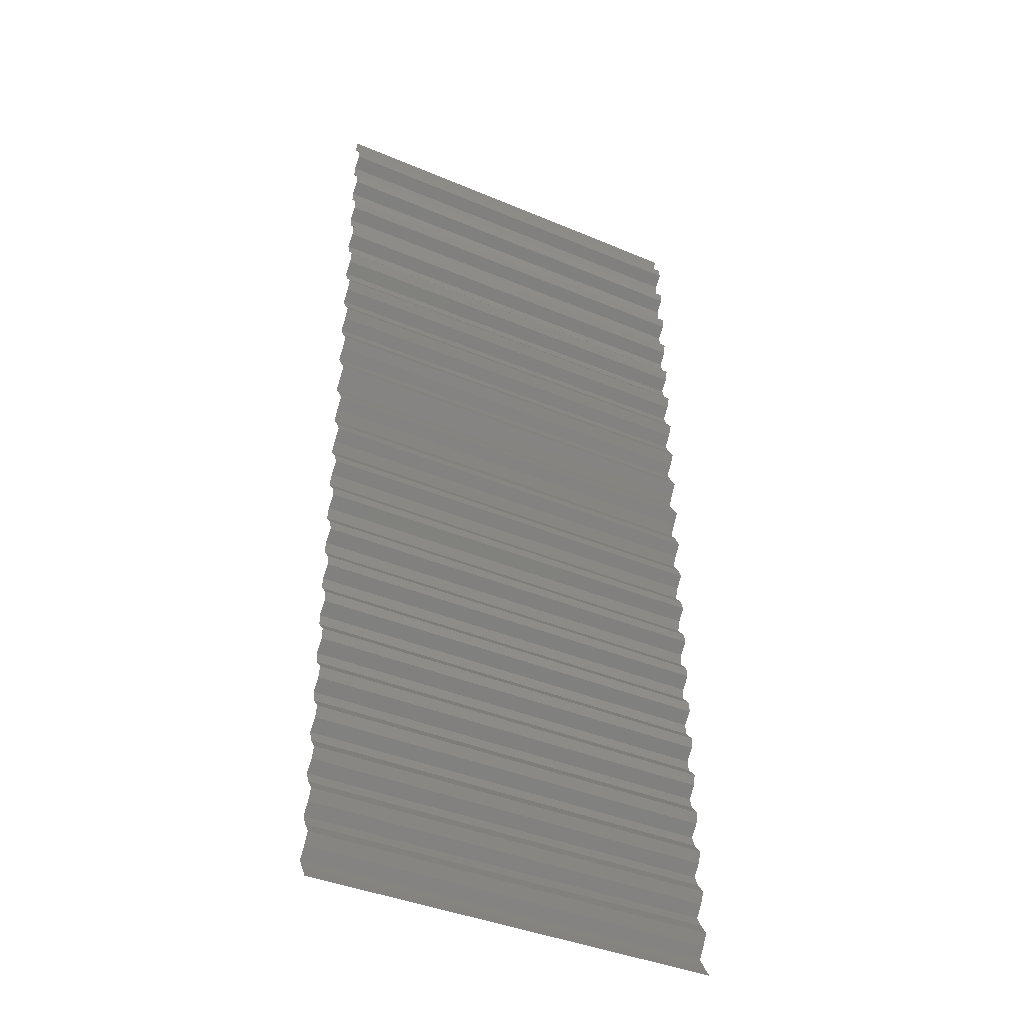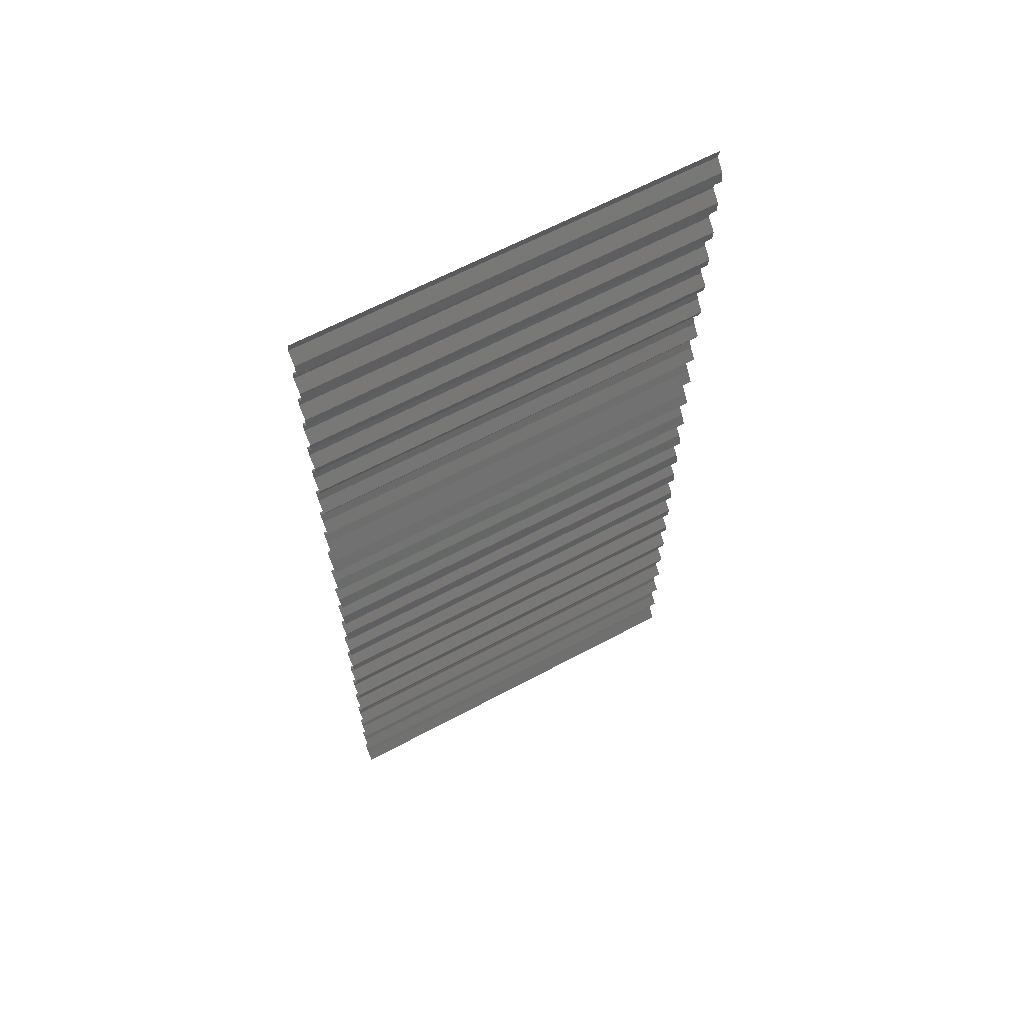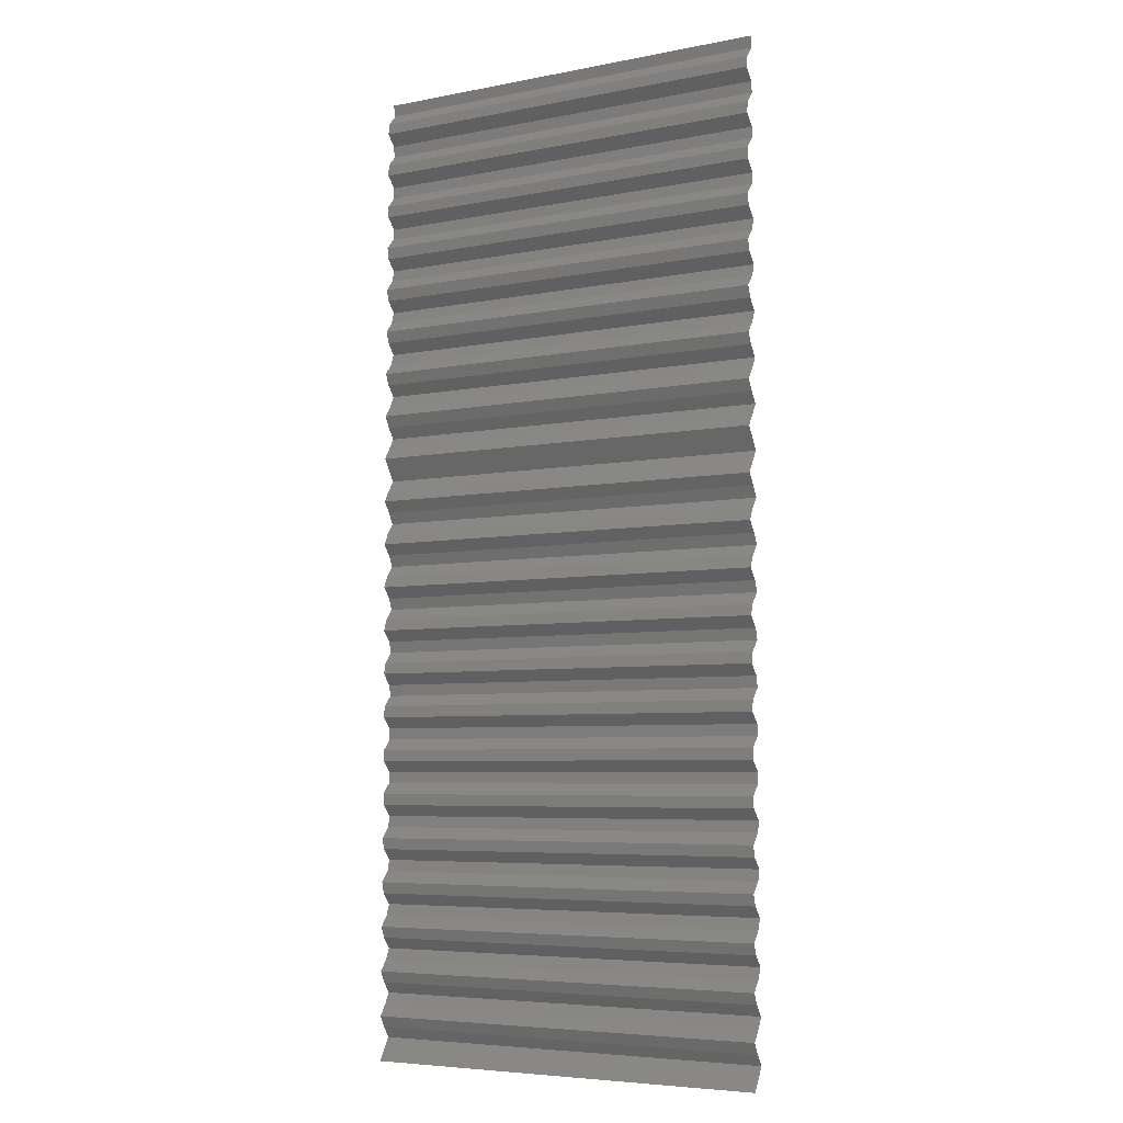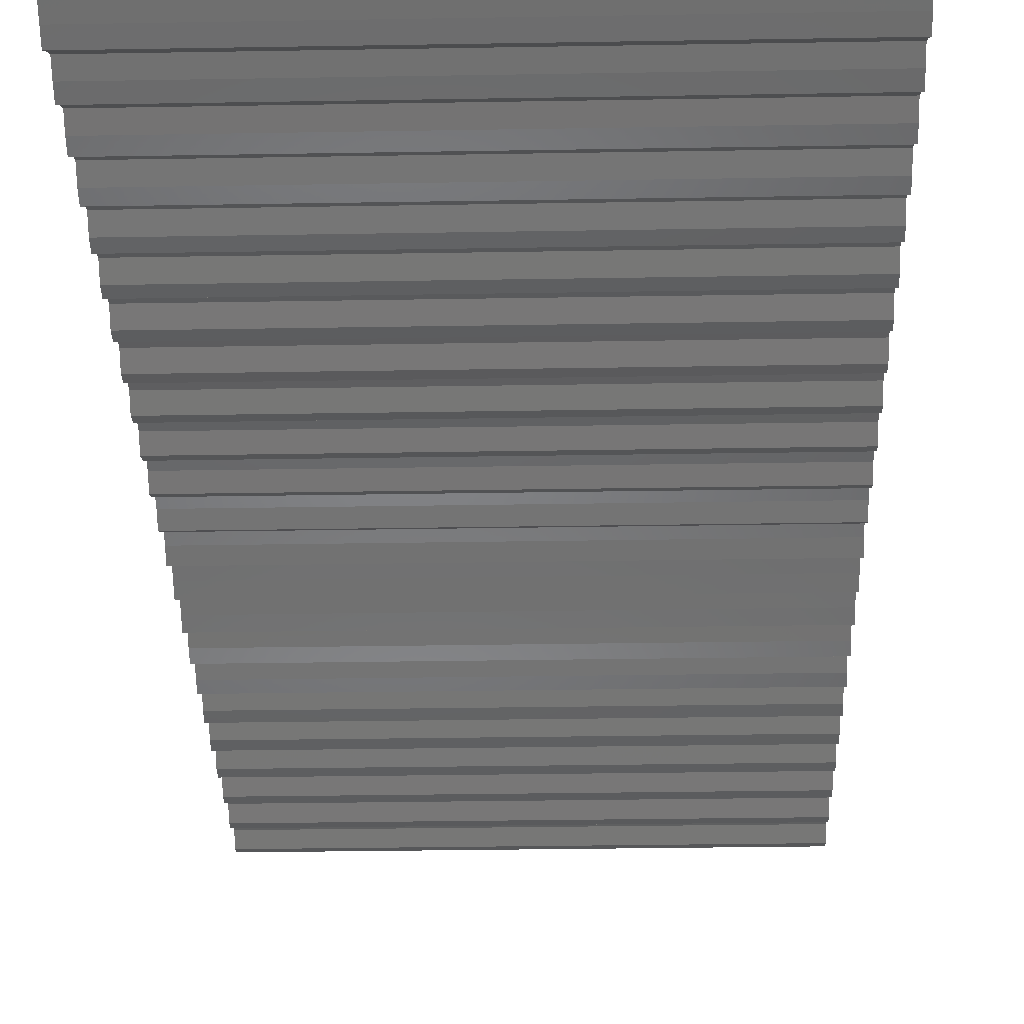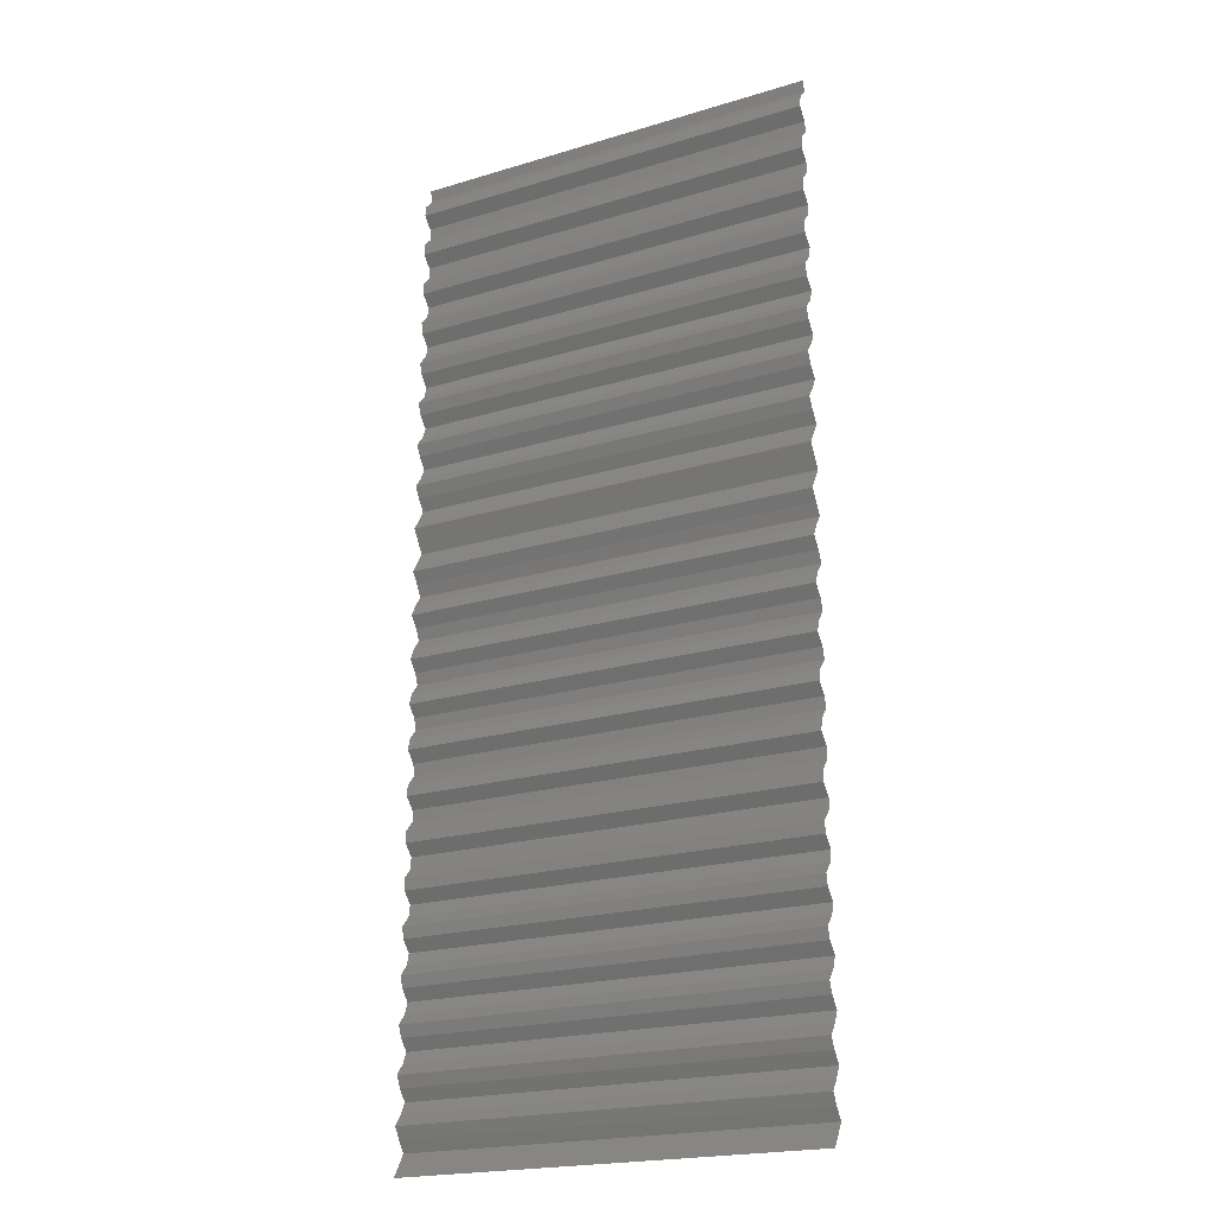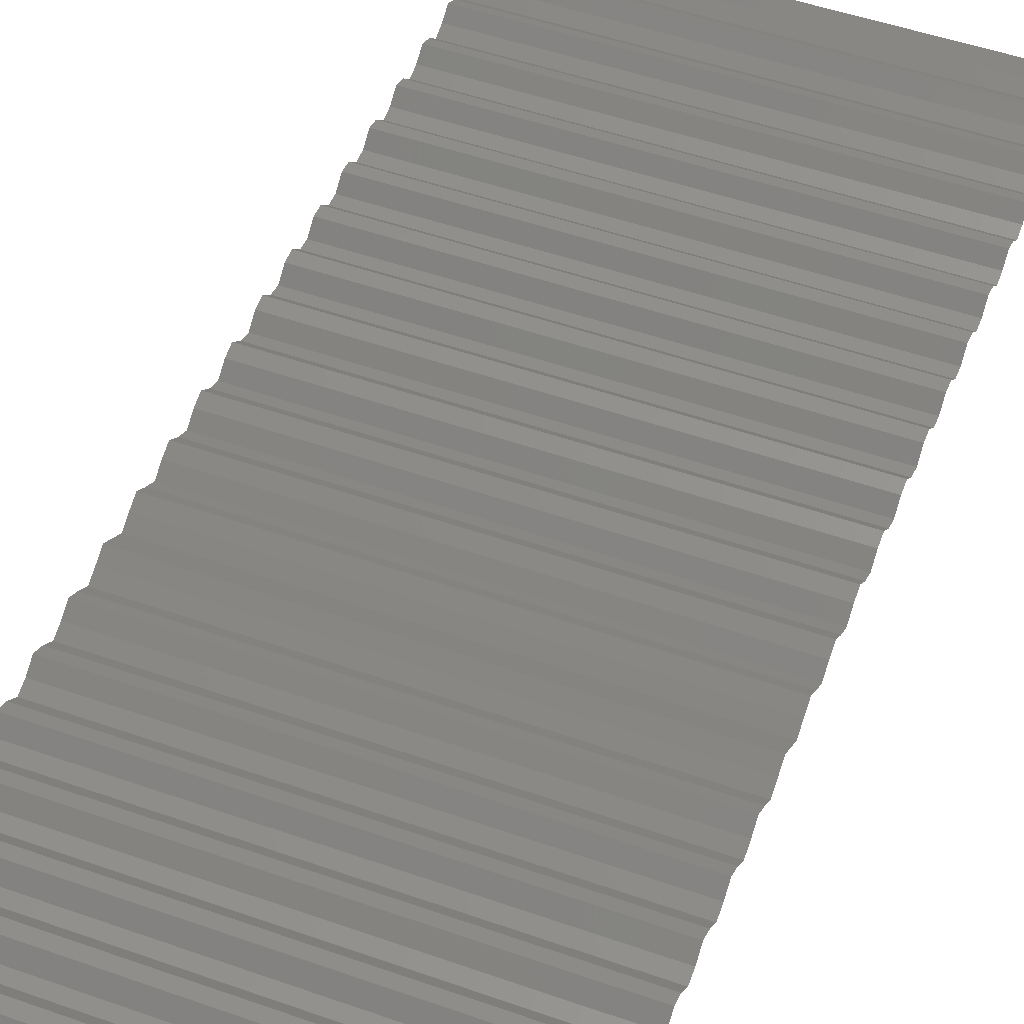
<metadata>
{"format":"stl","ext":"stl","renderer":"f3d","projection":"perspective","resolution":1024,"background":"white","views":[{"elev":-39.3,"azim":152.1,"up":"+Z"},{"elev":63.2,"azim":151.5,"up":"+Z"},{"elev":-5.7,"azim":-149.1,"up":"+Z"},{"elev":-28.5,"azim":-178.5,"up":"+Y"},{"elev":-20.6,"azim":-151.2,"up":"+Z"},{"elev":47.9,"azim":21.8,"up":"+Y"}]}
</metadata>
<code>
# stl→obj: 180 verts, 178 faces
v -1000 5 1000
v -1000 -0.146 1008
v -700 5 1000
v -700 -0.146 1008
v -1000 -4.991 1016
v -700 -4.991 1016
v -1000 0.4375 1024
v -700 0.4375 1024
v -1000 4.966 1032
v -700 4.966 1032
v -1000 -0.7275 1040
v -700 -0.7275 1040
v -1000 -4.923 1048
v -700 -4.923 1048
v -1000 1.015 1056
v -700 1.015 1056
v -1000 4.864 1064
v -700 4.864 1064
v -1000 -1.299 1072
v -700 -1.299 1072
v -1000 -4.788 1080
v -700 -4.788 1080
v -1000 1.579 1088
v -700 1.579 1088
v -1000 4.696 1096
v -700 4.696 1096
v -1000 -1.853 1104
v -700 -1.853 1104
v -1000 -4.588 1112
v -700 -4.588 1112
v -1000 2.121 1120
v -700 2.121 1120
v -1000 4.464 1128
v -700 4.464 1128
v -1000 -2.382 1136
v -700 -2.382 1136
v -1000 -4.325 1144
v -700 -4.325 1144
v -1000 2.634 1152
v -700 2.634 1152
v -1000 4.171 1160
v -700 4.171 1160
v -1000 -2.878 1168
v -700 -2.878 1168
v -1000 -4.003 1176
v -700 -4.003 1176
v -1000 3.112 1184
v -700 3.112 1184
v -1000 3.821 1192
v -700 3.821 1192
v -1000 -3.335 1200
v -700 -3.335 1200
v -1000 -3.627 1208
v -700 -3.627 1208
v -1000 3.546 1216
v -700 3.546 1216
v -1000 3.419 1224
v -700 3.419 1224
v -1000 -3.746 1232
v -700 -3.746 1232
v -1000 -3.201 1240
v -700 -3.201 1240
v -1000 3.933 1248
v -700 3.933 1248
v -1000 2.971 1256
v -700 2.971 1256
v -1000 -4.107 1264
v -700 -4.107 1264
v -1000 -2.731 1272
v -700 -2.731 1272
v -1000 4.266 1280
v -700 4.266 1280
v -1000 2.482 1288
v -700 2.482 1288
v -1000 -4.411 1296
v -700 -4.411 1296
v -1000 -2.224 1304
v -700 -2.224 1304
v -1000 4.541 1312
v -700 4.541 1312
v -1000 1.959 1320
v -700 1.959 1320
v -1000 -4.655 1328
v -700 -4.655 1328
v -1000 -1.687 1336
v -700 -1.687 1336
v -1000 4.754 1344
v -700 4.754 1344
v -1000 1.41 1352
v -700 1.41 1352
v -1000 -4.836 1360
v -700 -4.836 1360
v -1000 -1.127 1368
v -700 -1.127 1368
v -1000 4.902 1376
v -700 4.902 1376
v -1000 0.8411 1384
v -700 0.8411 1384
v -1000 -4.951 1392
v -700 -4.951 1392
v -1000 -0.5519 1400
v -700 -0.5519 1400
v -1000 4.983 1408
v -700 4.983 1408
v -1000 0.2609 1416
v -700 0.2609 1416
v -1000 -4.999 1424
v -700 -4.999 1424
v -1000 0.03101 1432
v -700 0.03101 1432
v -1000 4.997 1440
v -700 4.997 1440
v -1000 -0.3228 1448
v -700 -0.3228 1448
v -1000 -4.978 1456
v -700 -4.978 1456
v -1000 0.6135 1464
v -700 0.6135 1464
v -1000 4.942 1472
v -700 4.942 1472
v -1000 -0.9022 1480
v -700 -0.9022 1480
v -1000 -4.889 1488
v -700 -4.889 1488
v -1000 1.188 1496
v -700 1.188 1496
v -1000 4.82 1504
v -700 4.82 1504
v -1000 -1.469 1512
v -700 -1.469 1512
v -1000 -4.734 1520
v -700 -4.734 1520
v -1000 1.746 1528
v -700 1.746 1528
v -1000 4.632 1536
v -700 4.632 1536
v -1000 -2.016 1544
v -700 -2.016 1544
v -1000 -4.515 1552
v -700 -4.515 1552
v -1000 2.28 1560
v -700 2.28 1560
v -1000 4.382 1568
v -700 4.382 1568
v -1000 -2.536 1576
v -700 -2.536 1576
v -1000 -4.233 1584
v -700 -4.233 1584
v -1000 2.783 1592
v -700 2.783 1592
v -1000 4.071 1600
v -700 4.071 1600
v -1000 -3.021 1608
v -700 -3.021 1608
v -1000 -3.894 1616
v -700 -3.894 1616
v -1000 3.248 1624
v -700 3.248 1624
v -1000 3.705 1632
v -700 3.705 1632
v -1000 -3.464 1640
v -700 -3.464 1640
v -1000 -3.502 1648
v -700 -3.502 1648
v -1000 3.669 1656
v -700 3.669 1656
v -1000 3.288 1664
v -700 3.288 1664
v -1000 -3.861 1672
v -700 -3.861 1672
v -1000 -3.063 1680
v -700 -3.063 1680
v -1000 4.04 1688
v -700 4.04 1688
v -1000 2.827 1696
v -700 2.827 1696
v -1000 -4.205 1704
v -700 -4.205 1704
v -1000 -2.581 1712
v -700 -2.581 1712
f 1 2 3
f 4 2 3
f 2 5 4
f 6 5 4
f 5 7 6
f 8 7 6
f 7 9 8
f 10 9 8
f 9 11 10
f 12 11 10
f 11 13 12
f 14 13 12
f 13 15 14
f 16 15 14
f 15 17 16
f 18 17 16
f 17 19 18
f 20 19 18
f 19 21 20
f 22 21 20
f 21 23 22
f 24 23 22
f 23 25 24
f 26 25 24
f 25 27 26
f 28 27 26
f 27 29 28
f 30 29 28
f 29 31 30
f 32 31 30
f 31 33 32
f 34 33 32
f 33 35 34
f 36 35 34
f 35 37 36
f 38 37 36
f 37 39 38
f 40 39 38
f 39 41 40
f 42 41 40
f 41 43 42
f 44 43 42
f 43 45 44
f 46 45 44
f 45 47 46
f 48 47 46
f 47 49 48
f 50 49 48
f 49 51 50
f 52 51 50
f 51 53 52
f 54 53 52
f 53 55 54
f 56 55 54
f 55 57 56
f 58 57 56
f 57 59 58
f 60 59 58
f 59 61 60
f 62 61 60
f 61 63 62
f 64 63 62
f 63 65 64
f 66 65 64
f 65 67 66
f 68 67 66
f 67 69 68
f 70 69 68
f 69 71 70
f 72 71 70
f 71 73 72
f 74 73 72
f 73 75 74
f 76 75 74
f 75 77 76
f 78 77 76
f 77 79 78
f 80 79 78
f 79 81 80
f 82 81 80
f 81 83 82
f 84 83 82
f 83 85 84
f 86 85 84
f 85 87 86
f 88 87 86
f 87 89 88
f 90 89 88
f 89 91 90
f 92 91 90
f 91 93 92
f 94 93 92
f 93 95 94
f 96 95 94
f 95 97 96
f 98 97 96
f 97 99 98
f 100 99 98
f 99 101 100
f 102 101 100
f 101 103 102
f 104 103 102
f 103 105 104
f 106 105 104
f 105 107 106
f 108 107 106
f 107 109 108
f 110 109 108
f 109 111 110
f 112 111 110
f 111 113 112
f 114 113 112
f 113 115 114
f 116 115 114
f 115 117 116
f 118 117 116
f 117 119 118
f 120 119 118
f 119 121 120
f 122 121 120
f 121 123 122
f 124 123 122
f 123 125 124
f 126 125 124
f 125 127 126
f 128 127 126
f 127 129 128
f 130 129 128
f 129 131 130
f 132 131 130
f 131 133 132
f 134 133 132
f 133 135 134
f 136 135 134
f 135 137 136
f 138 137 136
f 137 139 138
f 140 139 138
f 139 141 140
f 142 141 140
f 141 143 142
f 144 143 142
f 143 145 144
f 146 145 144
f 145 147 146
f 148 147 146
f 147 149 148
f 150 149 148
f 149 151 150
f 152 151 150
f 151 153 152
f 154 153 152
f 153 155 154
f 156 155 154
f 155 157 156
f 158 157 156
f 157 159 158
f 160 159 158
f 159 161 160
f 162 161 160
f 161 163 162
f 164 163 162
f 163 165 164
f 166 165 164
f 165 167 166
f 168 167 166
f 167 169 168
f 170 169 168
f 169 171 170
f 172 171 170
f 171 173 172
f 174 173 172
f 173 175 174
f 176 175 174
f 175 177 176
f 178 177 176
f 177 179 178
f 180 179 178

</code>
